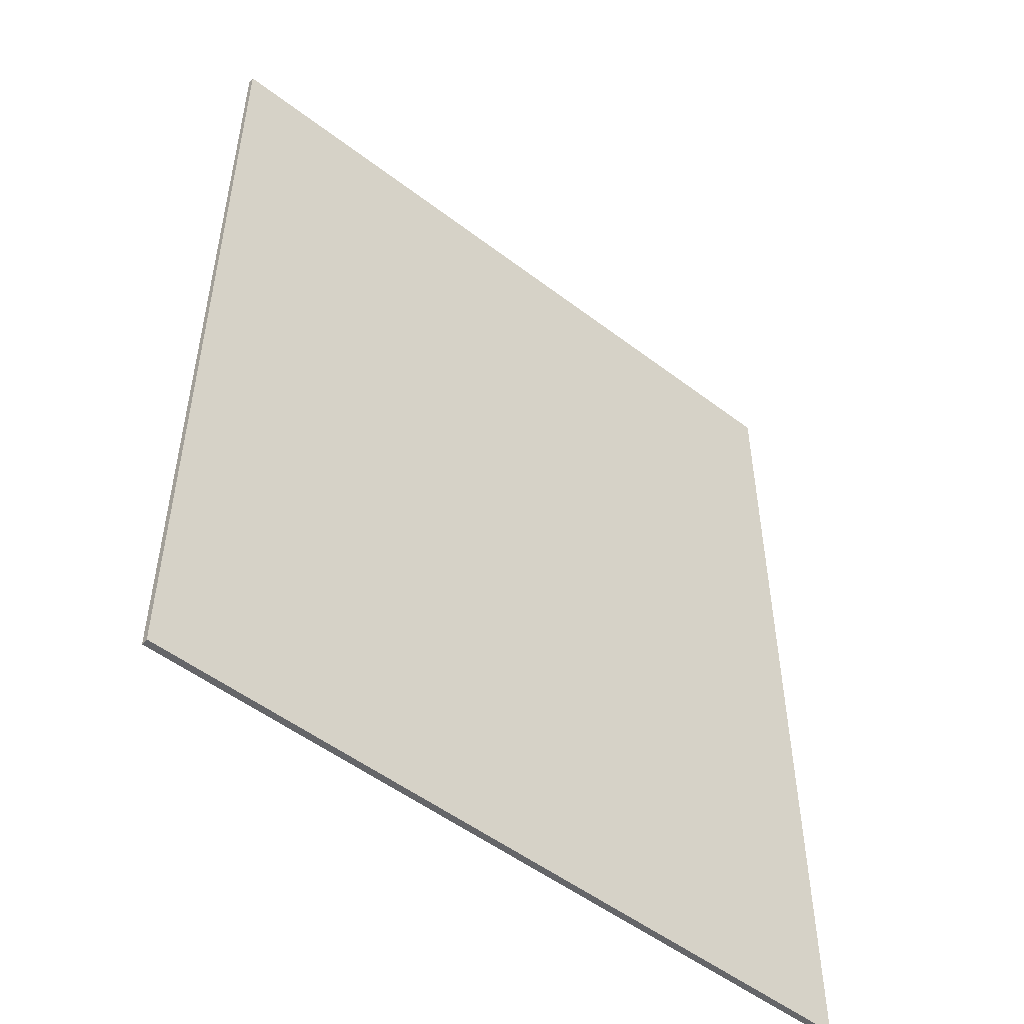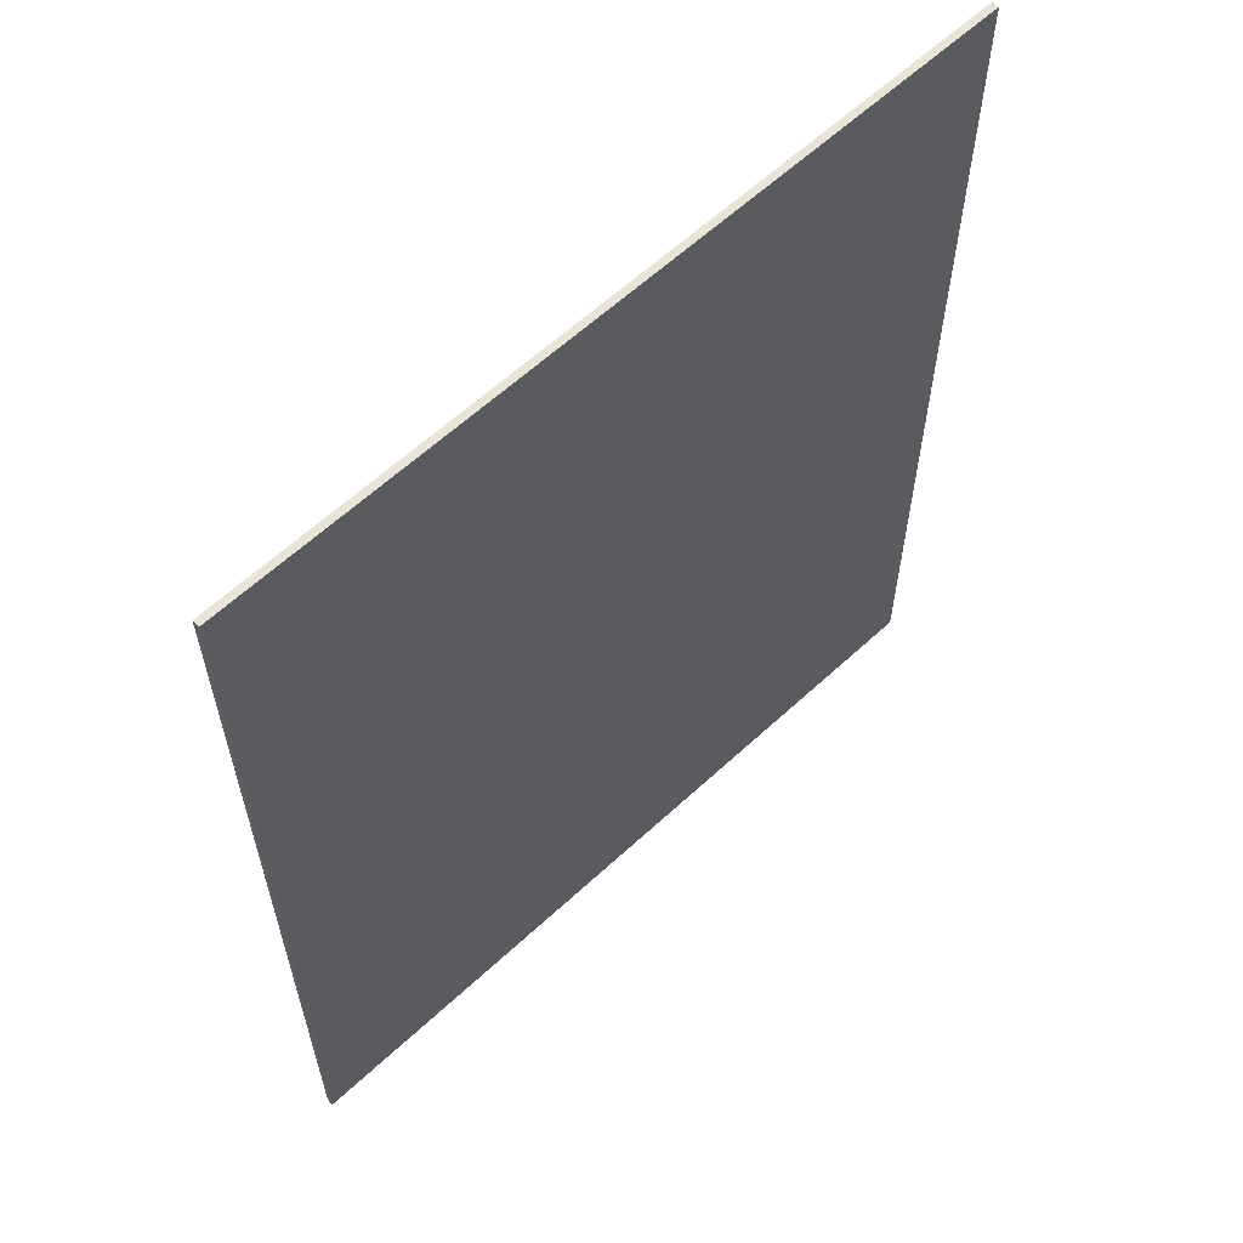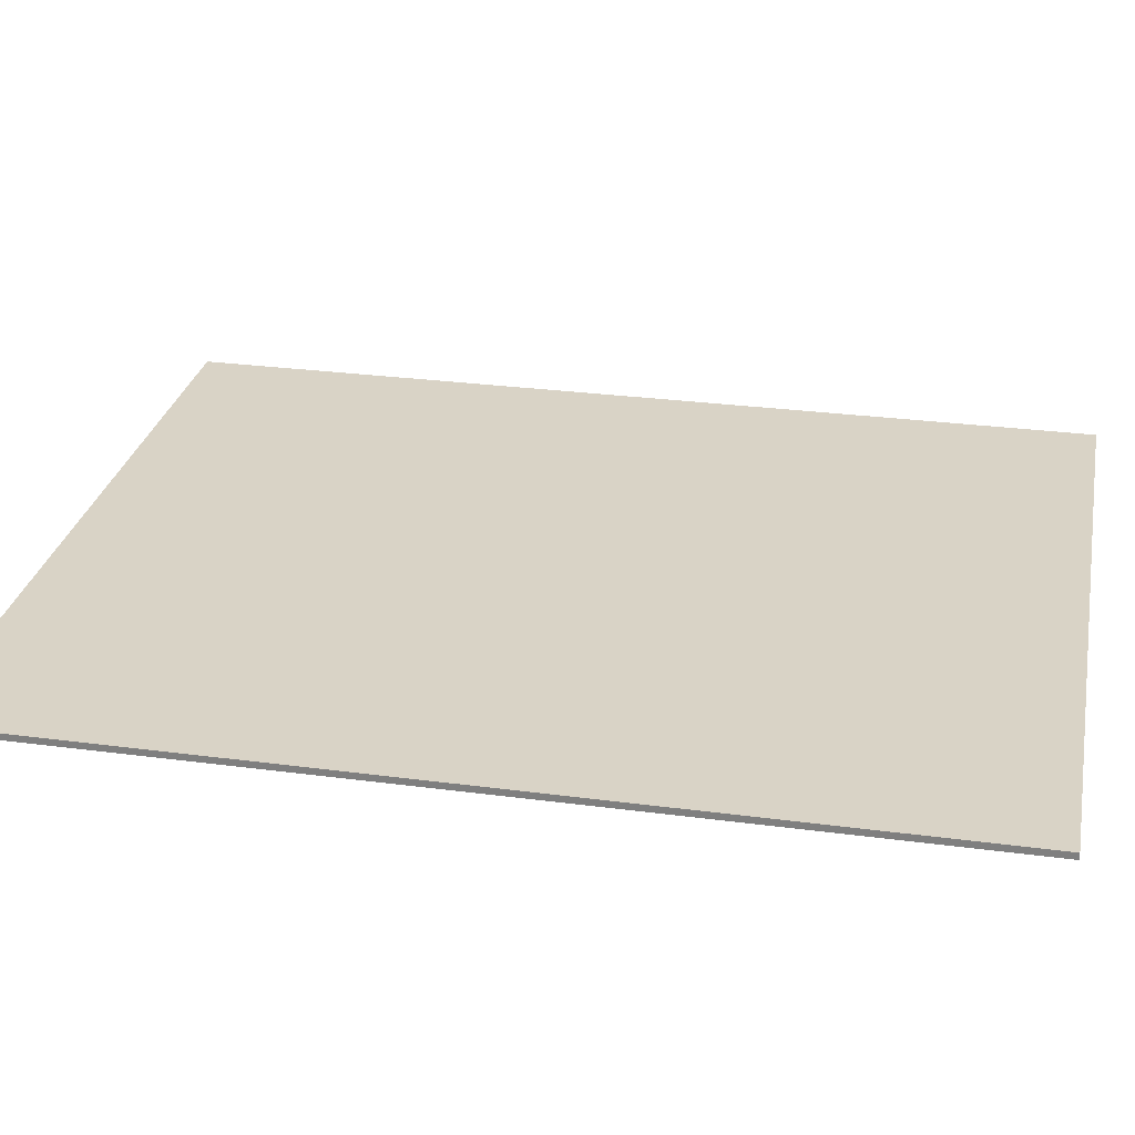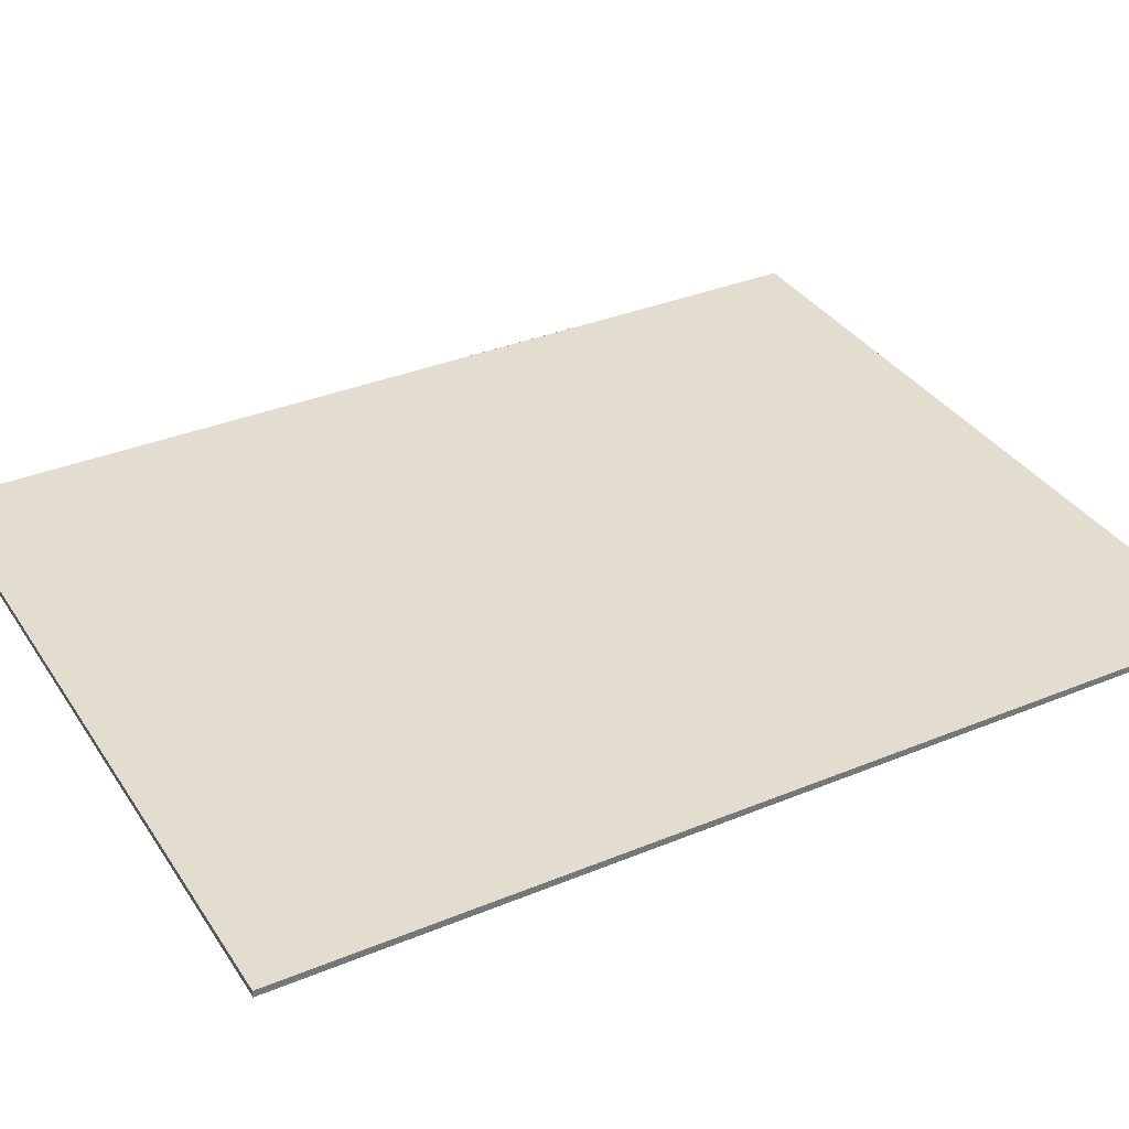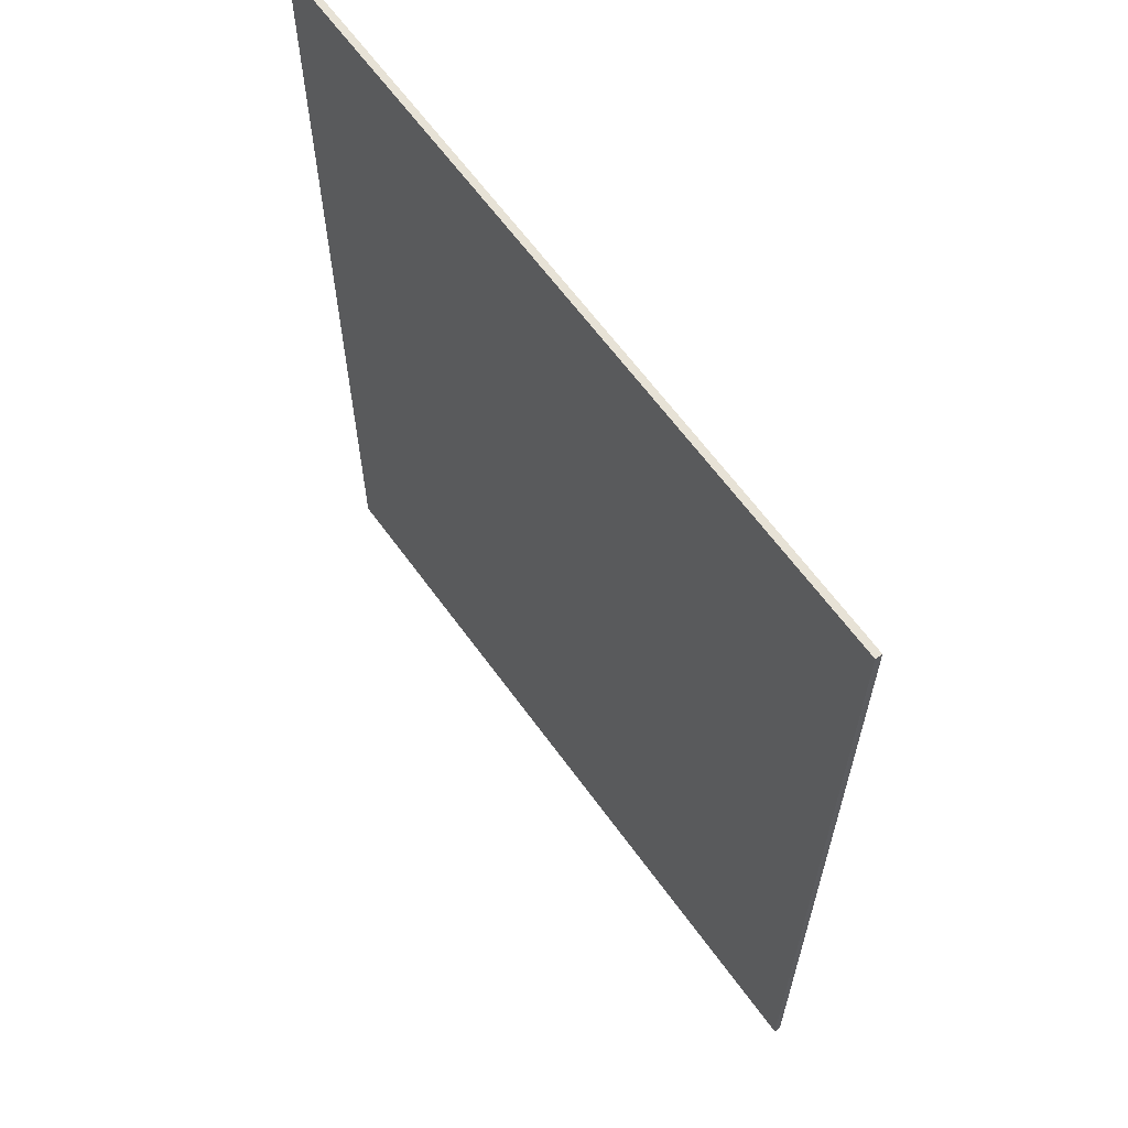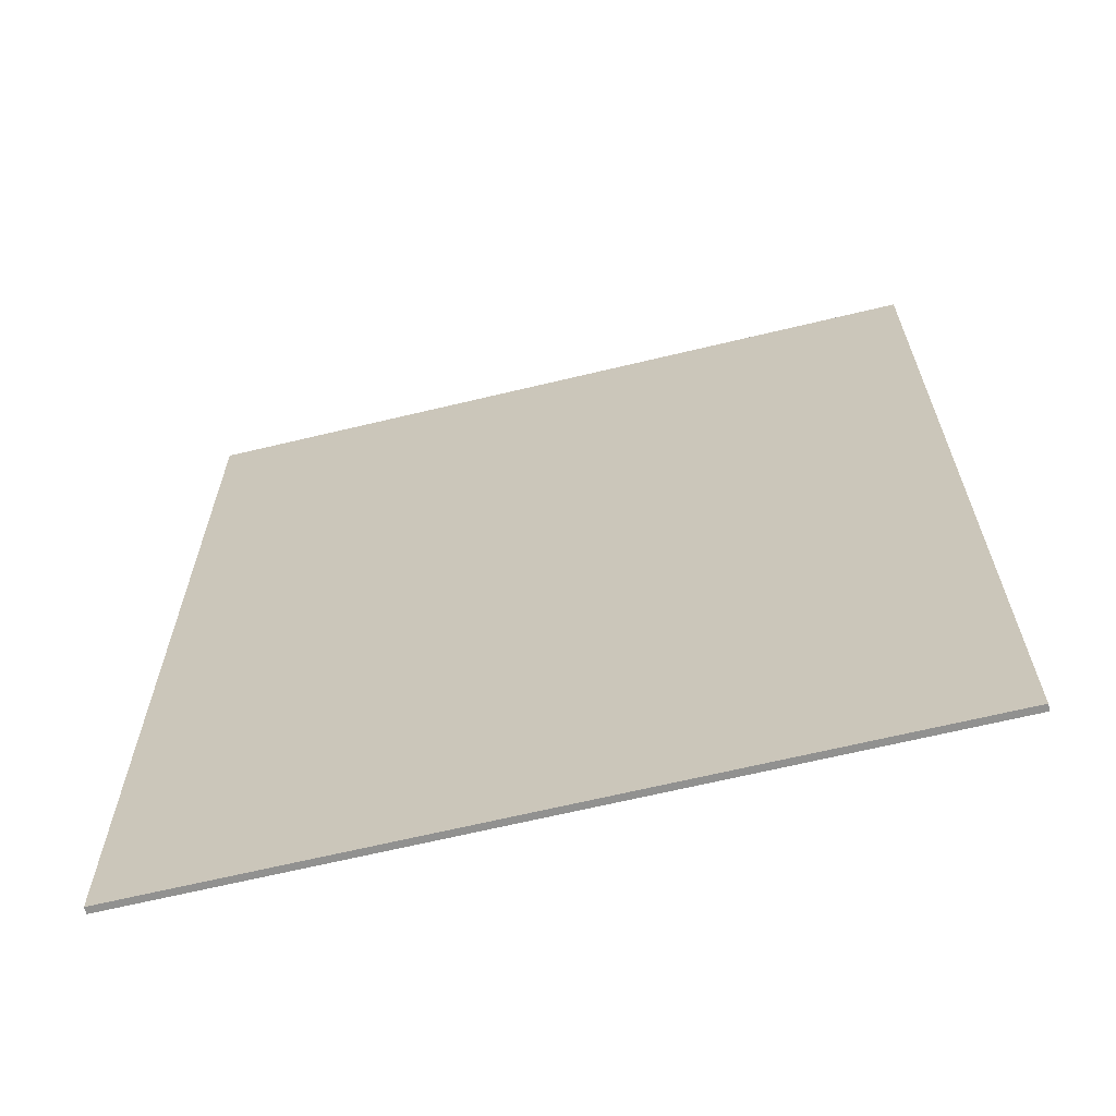
<metadata>
{"format":"obj","ext":"obj","renderer":"f3d","projection":"perspective","resolution":1024,"background":"white","views":[{"elev":-51.8,"azim":140.4,"up":"+Z"},{"elev":61.4,"azim":136.7,"up":"+Z"},{"elev":28.3,"azim":101.3,"up":"+Y"},{"elev":34.9,"azim":-118.8,"up":"+Y"},{"elev":63.7,"azim":-125.9,"up":"+Z"},{"elev":-65.9,"azim":13.6,"up":"+Z"}]}
</metadata>
<code>
v 16.79 0 -6.585
v 8.311 0 -6.585
v 8.311 0.0751 -6.585
v 16.79 0.0751 -6.585
v 16.79 0 4.02
v 16.79 0 -6.585
v 16.79 0.0751 -6.585
v 16.79 0.0751 4.02
v 8.311 0 4.02
v 16.79 0 4.02
v 16.79 0.0751 4.02
v 8.311 0.0751 4.02
v 8.311 0 -6.585
v 8.311 0 4.02
v 8.311 0.0751 4.02
v 8.311 0.0751 -6.585
v 8.311 0.0751 -6.585
v 8.311 0.0751 4.02
v 16.79 0.0751 4.02
v 16.79 0.0751 -6.585
v 8.311 0 4.02
v 8.311 0 -6.585
v 16.79 0 -6.585
v 16.79 0 4.02
g b7ce2df4-e311-11ea-bcaa-54bf646e7e1f
f 1 2 4
f 4 2 3
g b7cea32e-e311-11ea-93cc-54bf646e7e1f
f 5 6 8
f 8 6 7
g b7ceca52-e311-11ea-9553-54bf646e7e1f
f 9 10 12
f 12 10 11
g b7cf185a-e311-11ea-8232-54bf646e7e1f
f 13 14 16
f 16 14 15
g b7cf8d92-e311-11ea-b079-54bf646e7e1f
f 17 18 20
f 20 18 19
g b7cfdba4-e311-11ea-a829-54bf646e7e1f
f 22 23 21
f 21 23 24

</code>
